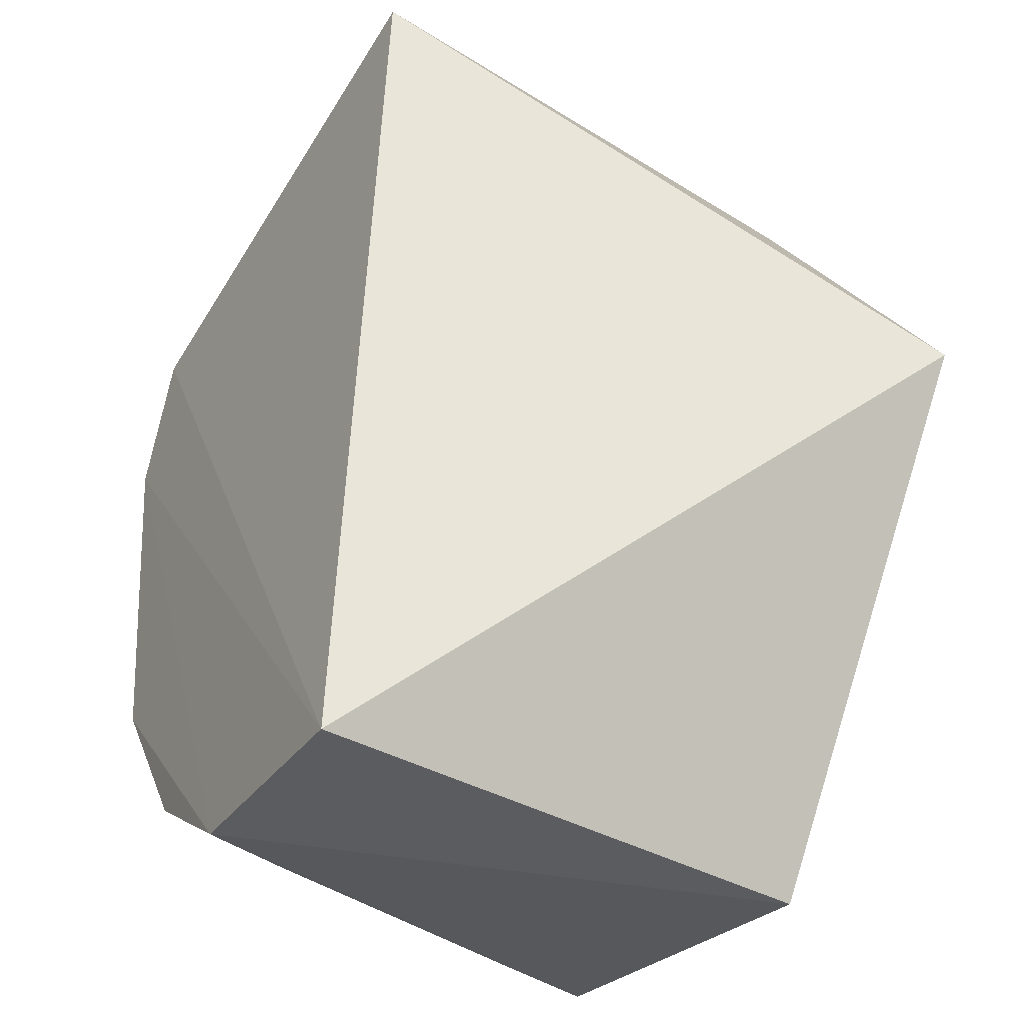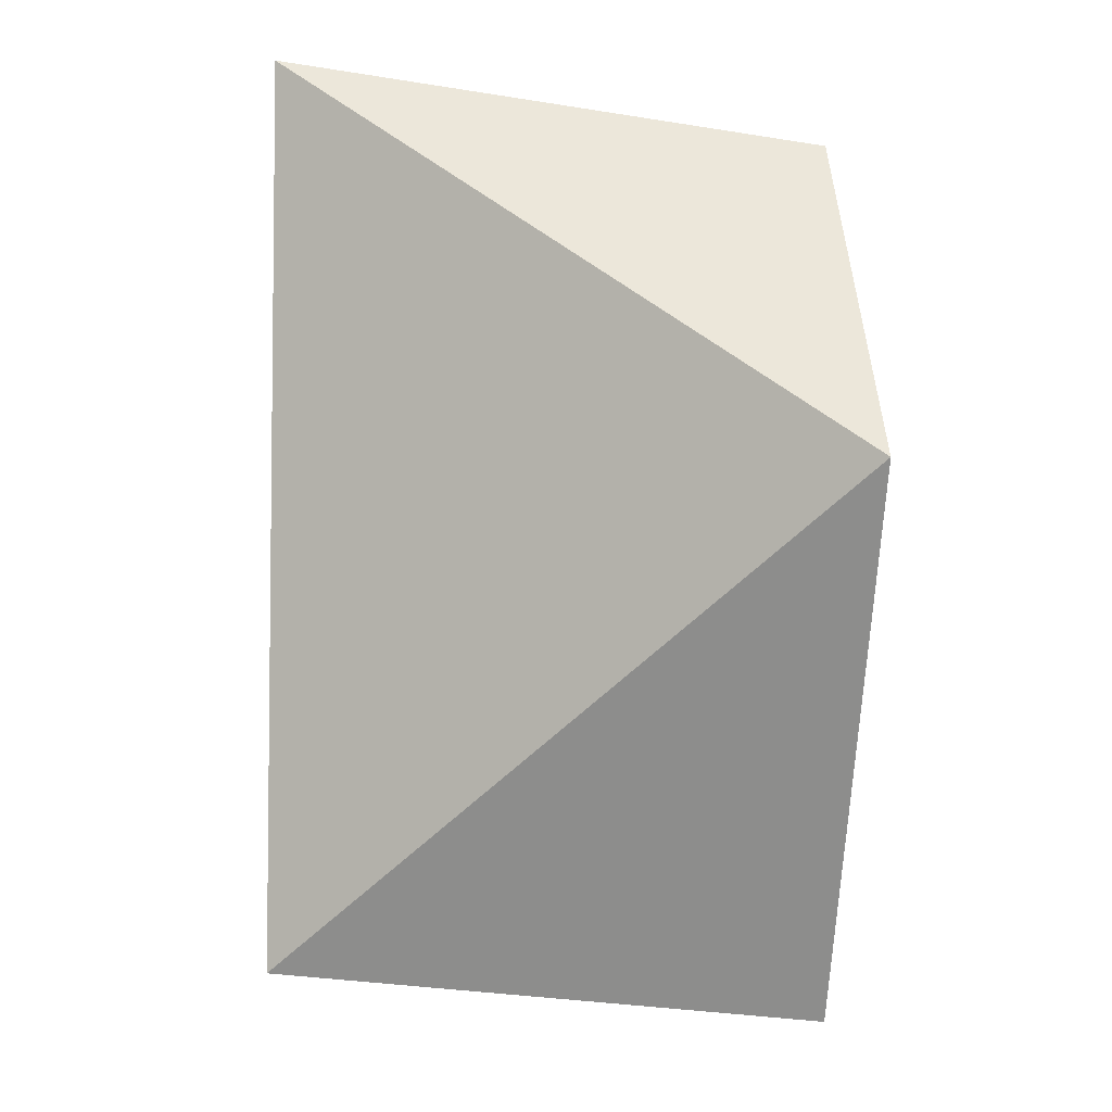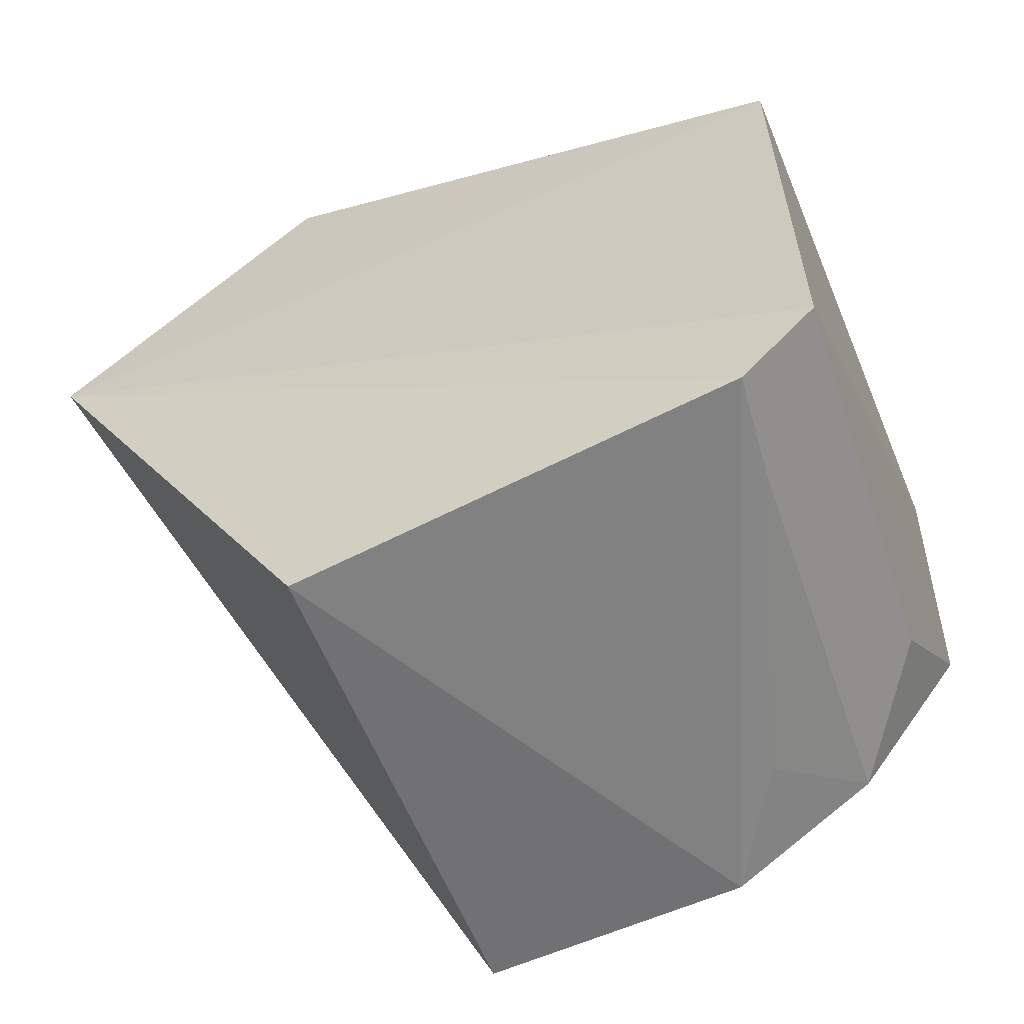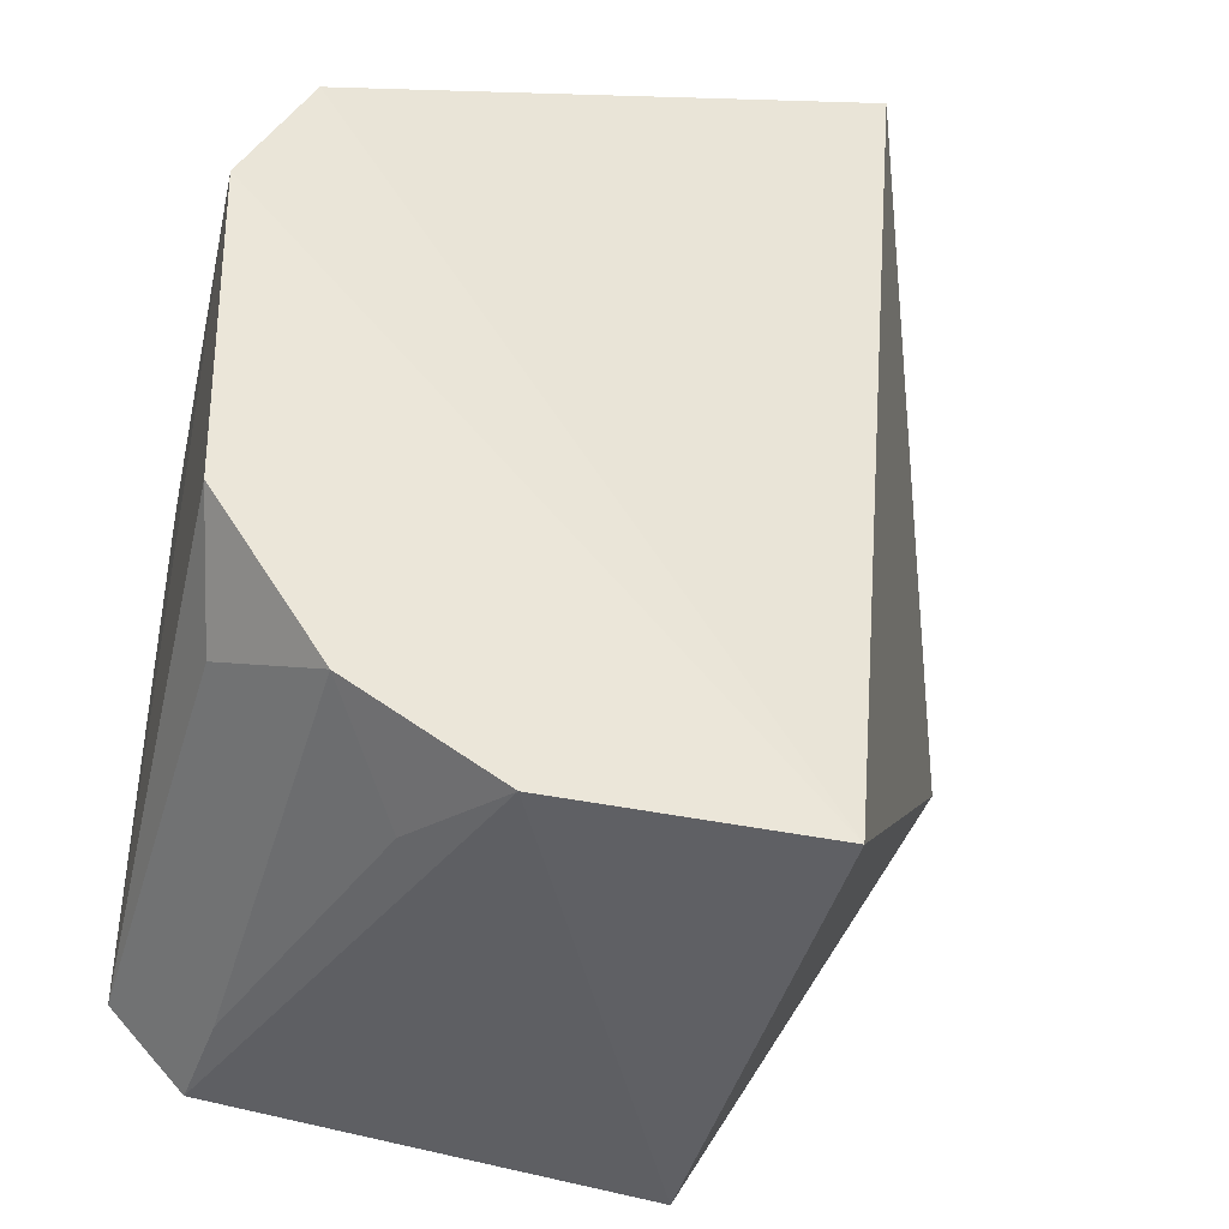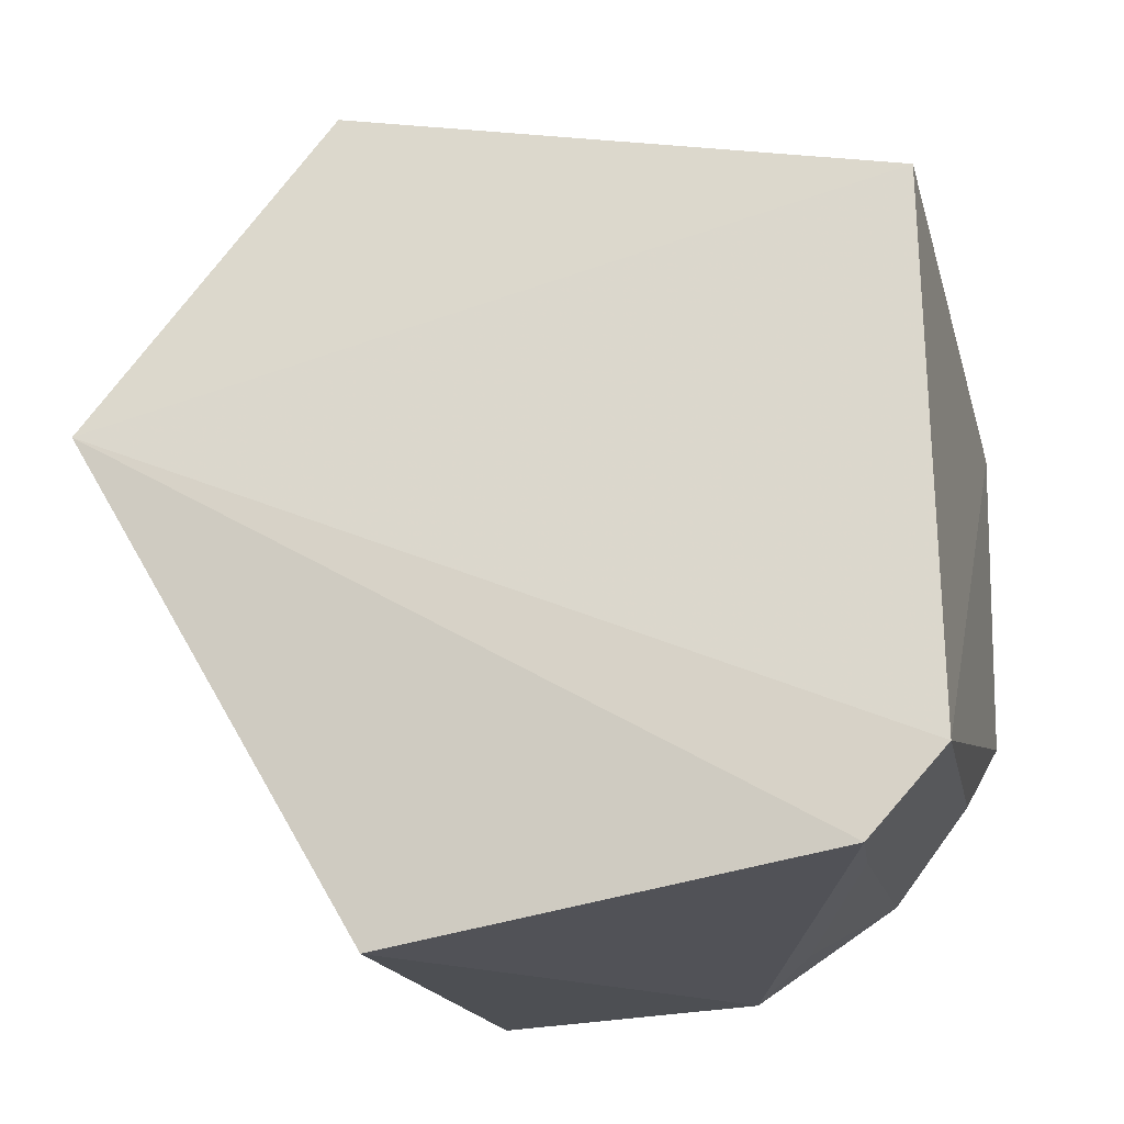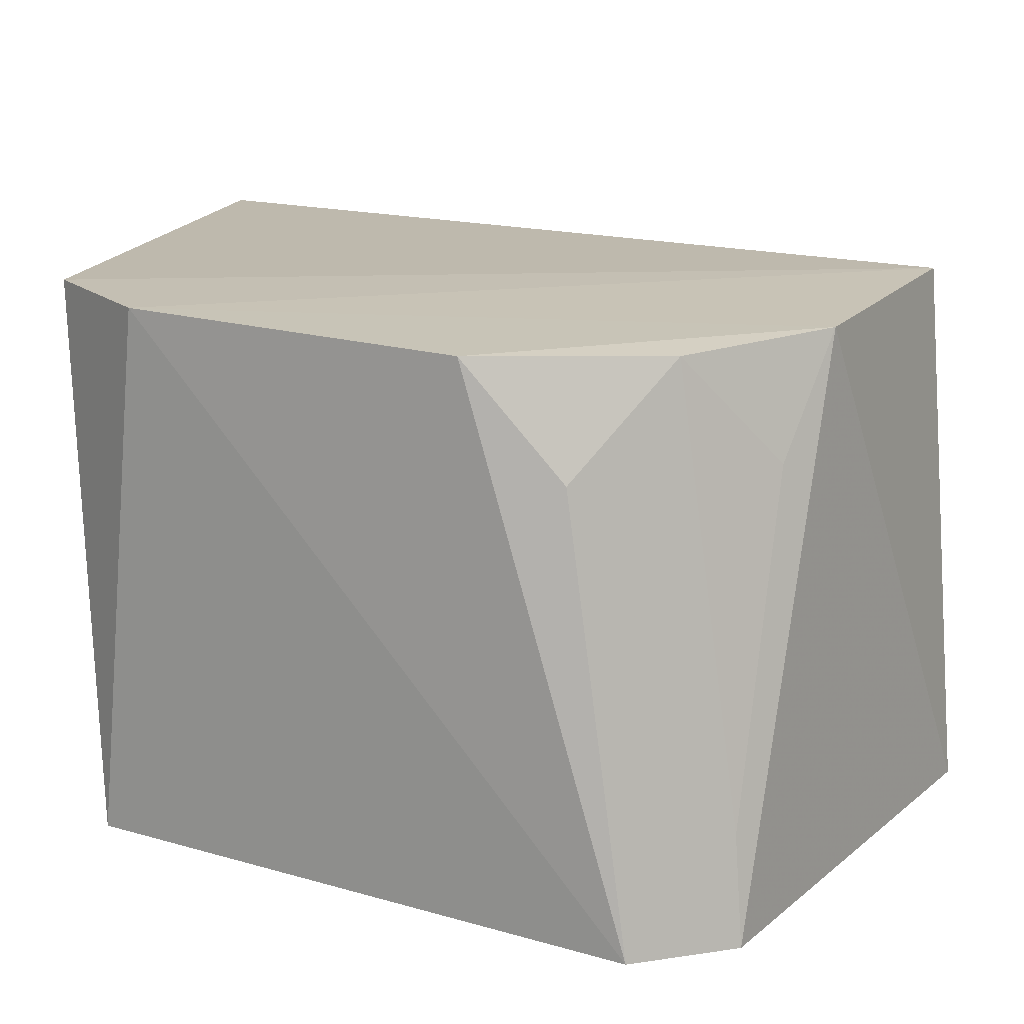
<metadata>
{"format":"obj","ext":"obj","renderer":"f3d","projection":"perspective","resolution":1024,"background":"white","views":[{"elev":-34.0,"azim":-119.9,"up":"+Z"},{"elev":-4.4,"azim":-90.4,"up":"+Z"},{"elev":-59.0,"azim":21.5,"up":"+Z"},{"elev":-38.0,"azim":166.2,"up":"+Z"},{"elev":-22.6,"azim":14.0,"up":"+Z"},{"elev":17.0,"azim":116.2,"up":"+Y"}]}
</metadata>
<code>
v 0.07463 -0.2198 0.01362
v 0.07532 -0.2229 -0.06592
v 0.07634 -0.1446 0.00479
v -0.009439 -0.1467 0.04188
v -0.03832 -0.2243 -0.01459
v 0.0009074 -0.1455 -0.07954
v 0.06662 -0.1443 0.02206
v -0.003826 -0.2206 0.03175
v 0.05941 -0.1473 -0.06522
v 0.002921 -0.2203 -0.08622
v 0.03872 -0.1465 -0.07814
v 0.07509 -0.1464 -0.04234
v 0.06467 -0.2228 -0.07742
v 0.07165 -0.1621 -0.0555
v 0.04895 -0.1625 -0.07534
v 0.06305 -0.2081 -0.07567
f 1 2 3
f 5 2 1
f 6 5 4
f 7 1 3
f 7 4 1
f 7 6 4
f 7 3 6
f 8 5 1
f 8 1 4
f 8 4 5
f 10 5 6
f 11 6 3
f 11 10 6
f 12 3 2
f 12 11 3
f 12 9 11
f 13 2 5
f 13 5 10
f 13 10 11
f 13 9 2
f 14 12 2
f 14 2 9
f 14 9 12
f 15 11 9
f 16 15 9
f 16 9 13
f 16 13 11
f 16 11 15

</code>
